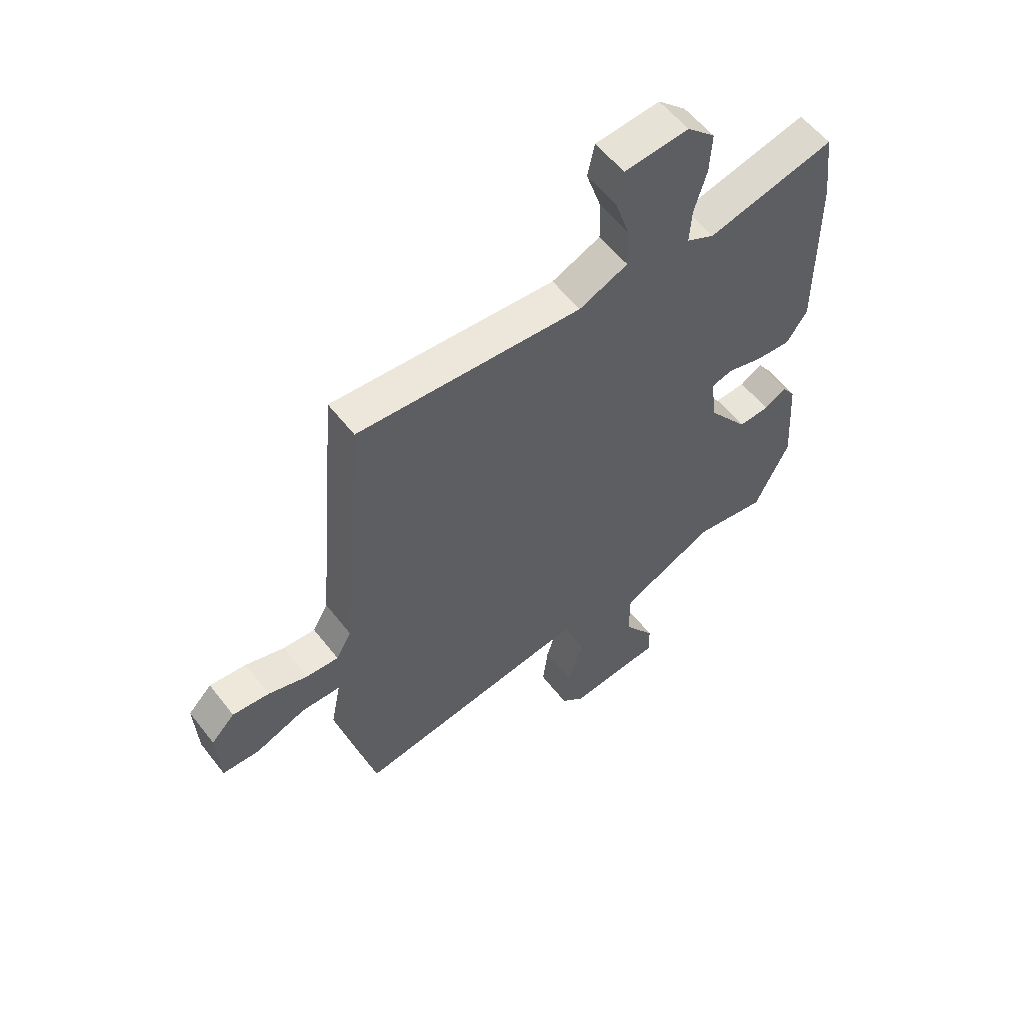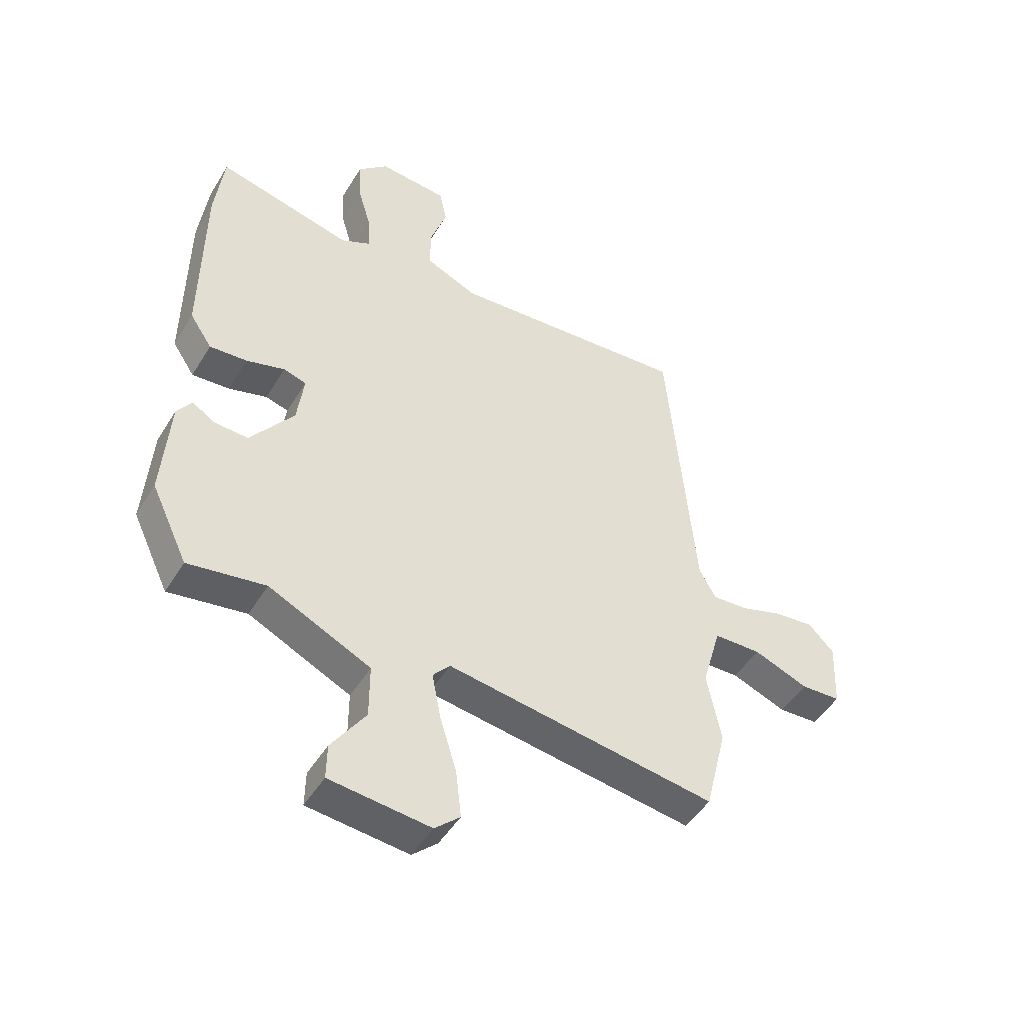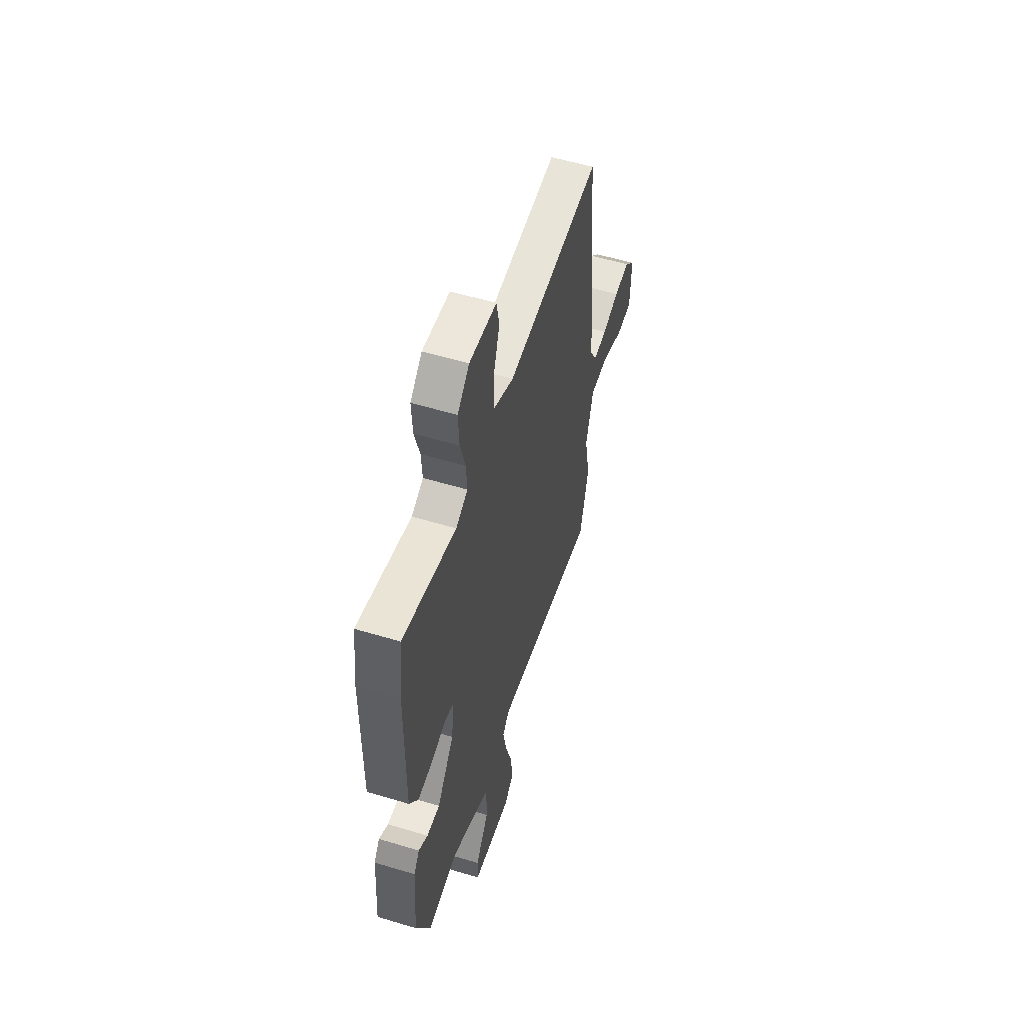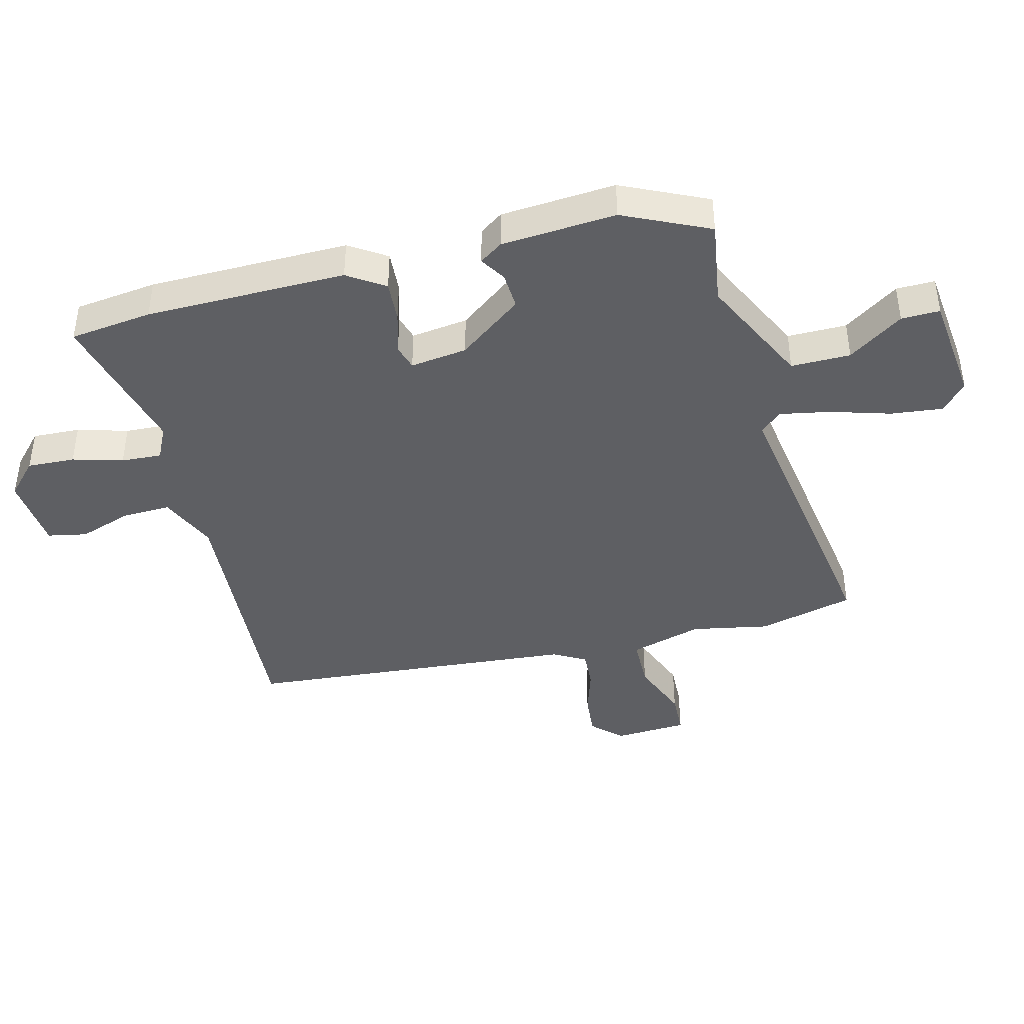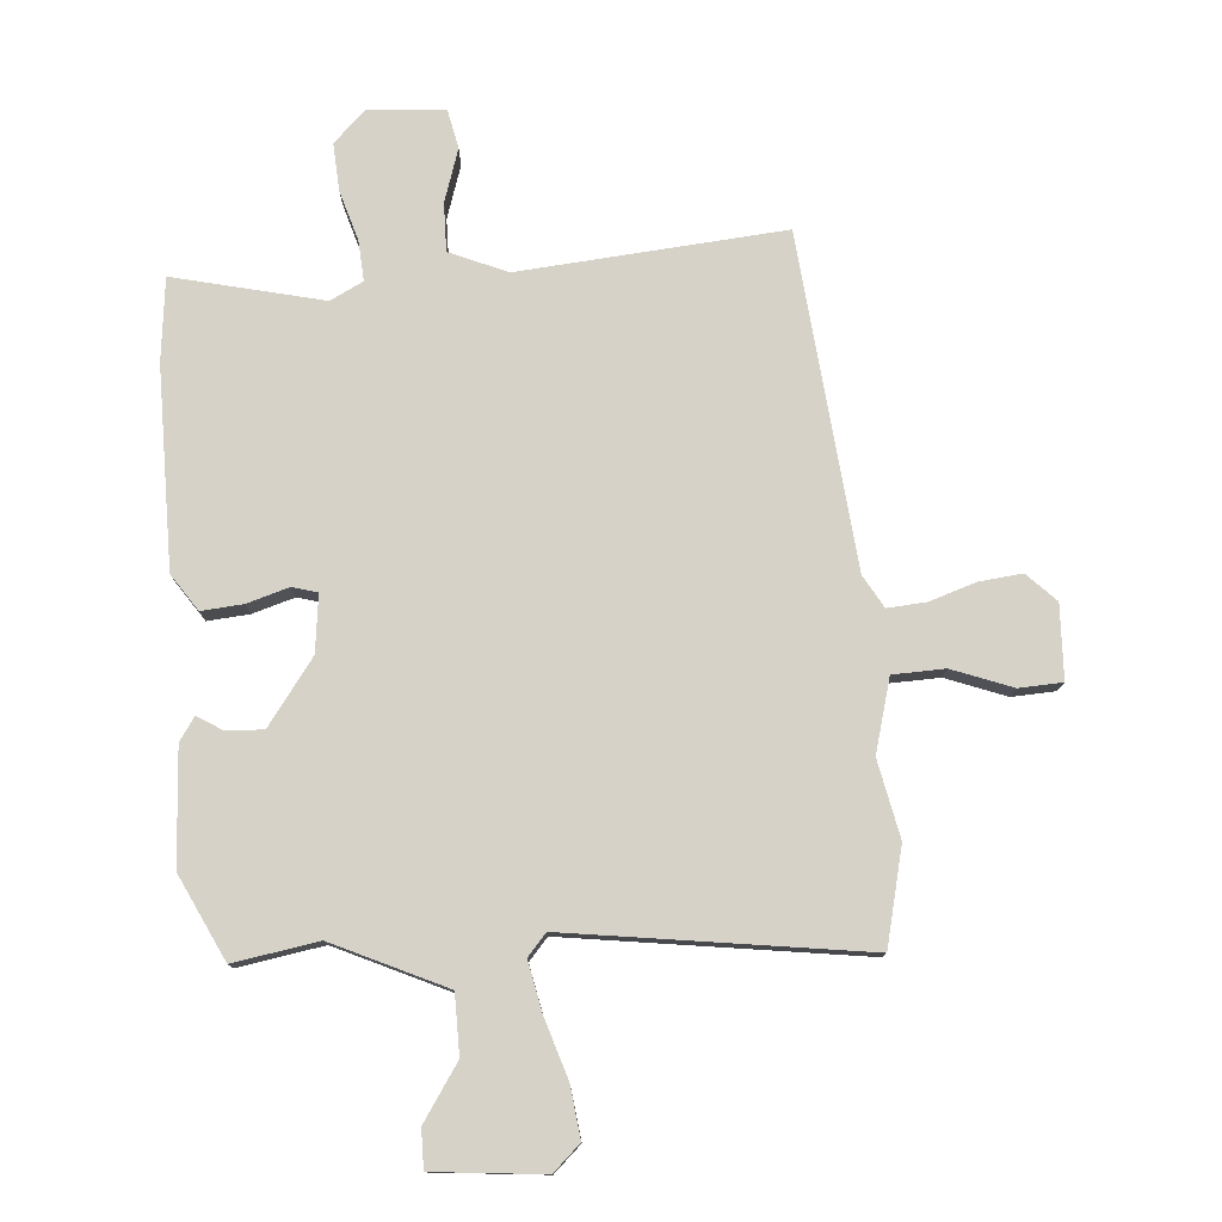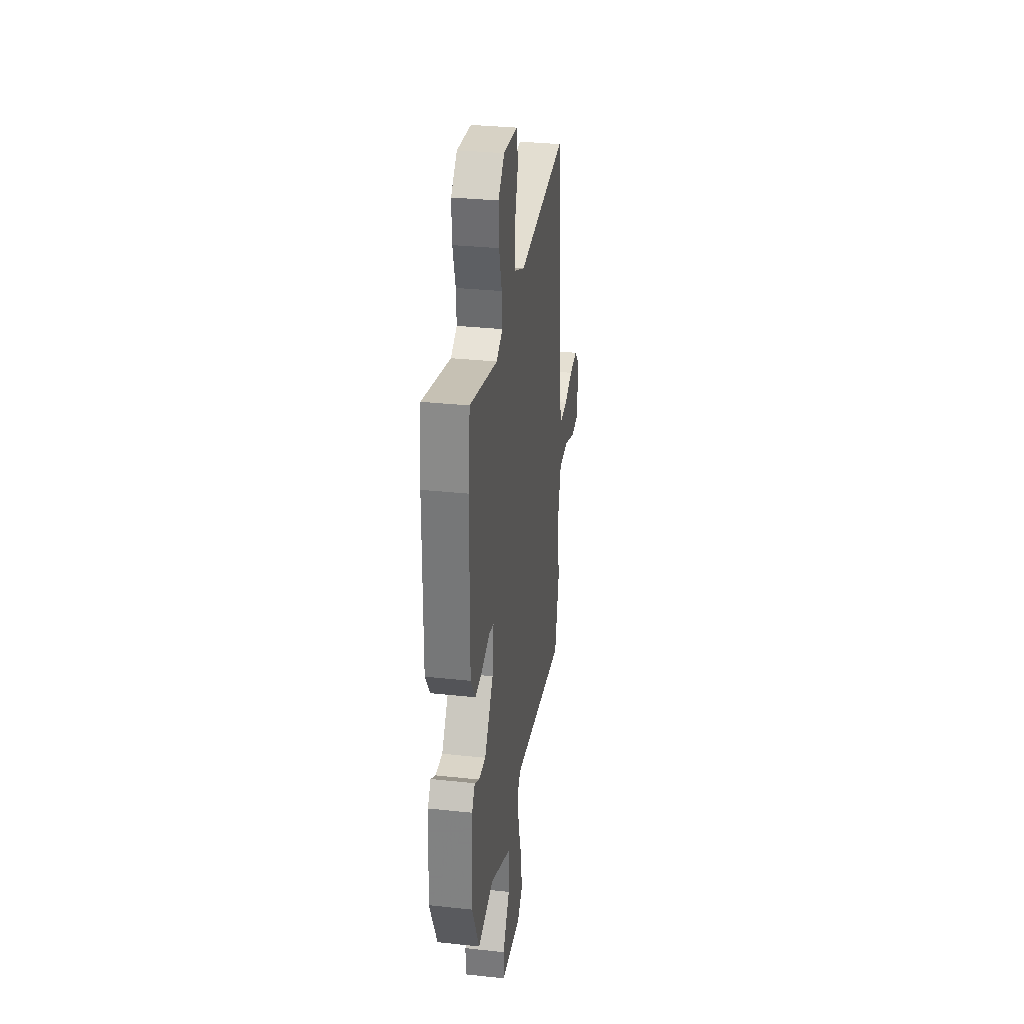
<metadata>
{"format":"obj","ext":"obj","renderer":"f3d","projection":"perspective","resolution":1024,"background":"white","views":[{"elev":57.0,"azim":-37.5,"up":"+Z"},{"elev":-47.9,"azim":149.9,"up":"+Z"},{"elev":55.6,"azim":107.6,"up":"+Z"},{"elev":-41.6,"azim":104.6,"up":"+Y"},{"elev":77.6,"azim":175.1,"up":"+Y"},{"elev":32.0,"azim":98.6,"up":"+Z"}]}
</metadata>
<code>
v -0.458 0.07 0.539
v -0.025 0.07 0.507
v 0.069 0.07 0.548
v 0.067 0.07 0.627
v 0.038 0.07 0.714
v 0.051 0.07 0.778
v 0.175 0.07 0.789
v 0.229 0.07 0.738
v 0.225 0.07 0.66
v 0.201 0.07 0.578
v 0.197 0.07 0.512
v 0.251 0.07 0.485
v 0.495 0.07 0.545
v 0.511 0.07 0.41
v 0.513 0.07 0.082
v 0.473 0.07 0.022
v 0.405 0.07 0.027
v 0.336 0.07 0.047
v 0.295 0.07 0.035
v 0.307 0.07 -0.058
v 0.385 0.07 -0.163
v 0.445 0.07 -0.16
v 0.487 0.07 -0.134
v 0.513 0.07 -0.172
v 0.526 0.07 -0.36
v 0.46 0.07 -0.499
v 0.321 0.07 -0.477
v 0.138 0.07 -0.564
v 0.138 0.07 -0.661
v 0.199 0.07 -0.751
v 0.2 0.07 -0.814
v 0.02 0.07 -0.833
v -0.025 0.07 -0.792
v -0.015 0.07 -0.707
v 0.015 0.07 -0.609
v 0.031 0.07 -0.527
v 0 0.07 -0.492
v -0.484 0.07 -0.564
v -0.523 0.07 -0.406
v -0.498 0.07 -0.279
v -0.532 0.07 -0.16
v -0.617 0.07 -0.158
v -0.715 0.07 -0.196
v -0.786 0.07 -0.193
v -0.792 0.07 -0.072
v -0.746 0.07 -0.025
v -0.675 0.07 -0.032
v -0.599 0.07 -0.056
v -0.536 0.07 -0.06
v -0.506 0.07 -0.007
v -0.458 0 0.539
v -0.025 0 0.507
v 0.069 0 0.548
v 0.067 0 0.627
v 0.038 0 0.714
v 0.051 0 0.778
v 0.175 0 0.789
v 0.229 0 0.738
v 0.225 0 0.66
v 0.201 0 0.578
v 0.197 0 0.512
v 0.251 0 0.485
v 0.495 0 0.545
v 0.511 0 0.41
v 0.513 0 0.082
v 0.473 0 0.022
v 0.405 0 0.027
v 0.336 0 0.047
v 0.295 0 0.035
v 0.307 0 -0.058
v 0.385 0 -0.163
v 0.445 0 -0.16
v 0.487 0 -0.134
v 0.513 0 -0.172
v 0.526 0 -0.36
v 0.46 0 -0.499
v 0.321 0 -0.477
v 0.138 0 -0.564
v 0.138 0 -0.661
v 0.199 0 -0.751
v 0.2 0 -0.814
v 0.02 0 -0.833
v -0.025 0 -0.792
v -0.015 0 -0.707
v 0.015 0 -0.609
v 0.031 0 -0.527
v 0 0 -0.492
v -0.484 0 -0.564
v -0.523 0 -0.406
v -0.498 0 -0.279
v -0.532 0 -0.16
v -0.617 0 -0.158
v -0.715 0 -0.196
v -0.786 0 -0.193
v -0.792 0 -0.072
v -0.746 0 -0.025
v -0.675 0 -0.032
v -0.599 0 -0.056
v -0.536 0 -0.06
v -0.506 0 -0.007
f 45 46 47 48
f 45 48 49
f 42 43 44 45
f 41 42 45 49
f 40 41 49 50
f 37 38 39 40
f 32 33 34 35
f 32 35 36
f 29 30 31 32
f 28 29 32 36
f 27 28 36 37
f 25 26 27
f 22 23 24 25
f 21 22 25 27
f 20 21 27 37
f 15 16 17 18
f 13 14 15 18
f 12 13 18 19
f 11 12 19
f 7 8 9 10
f 7 10 11
f 4 5 6 7
f 3 4 7 11
f 2 3 11 19
f 20 37 40 50
f 19 20 50
f 1 2 19 50
f 98 97 96 95
f 99 98 95
f 95 94 93 92
f 99 95 92 91
f 100 99 91 90
f 90 89 88 87
f 85 84 83 82
f 86 85 82
f 82 81 80 79
f 86 82 79 78
f 87 86 78 77
f 77 76 75
f 75 74 73 72
f 77 75 72 71
f 87 77 71 70
f 68 67 66 65
f 68 65 64 63
f 69 68 63 62
f 69 62 61
f 60 59 58 57
f 61 60 57
f 57 56 55 54
f 61 57 54 53
f 69 61 53 52
f 100 90 87 70
f 100 70 69
f 100 69 52 51
f 1 51 52 2
f 2 52 53 3
f 3 53 54 4
f 4 54 55 5
f 5 55 56 6
f 6 56 57 7
f 7 57 58 8
f 8 58 59 9
f 9 59 60 10
f 10 60 61 11
f 11 61 62 12
f 12 62 63 13
f 13 63 64 14
f 14 64 65 15
f 15 65 66 16
f 16 66 67 17
f 17 67 68 18
f 18 68 69 19
f 19 69 70 20
f 20 70 71 21
f 21 71 72 22
f 22 72 73 23
f 23 73 74 24
f 24 74 75 25
f 25 75 76 26
f 26 76 77 27
f 27 77 78 28
f 28 78 79 29
f 29 79 80 30
f 30 80 81 31
f 31 81 82 32
f 32 82 83 33
f 33 83 84 34
f 34 84 85 35
f 35 85 86 36
f 36 86 87 37
f 37 87 88 38
f 38 88 89 39
f 39 89 90 40
f 40 90 91 41
f 41 91 92 42
f 42 92 93 43
f 43 93 94 44
f 44 94 95 45
f 45 95 96 46
f 46 96 97 47
f 47 97 98 48
f 48 98 99 49
f 49 99 100 50
f 50 100 51 1

</code>
